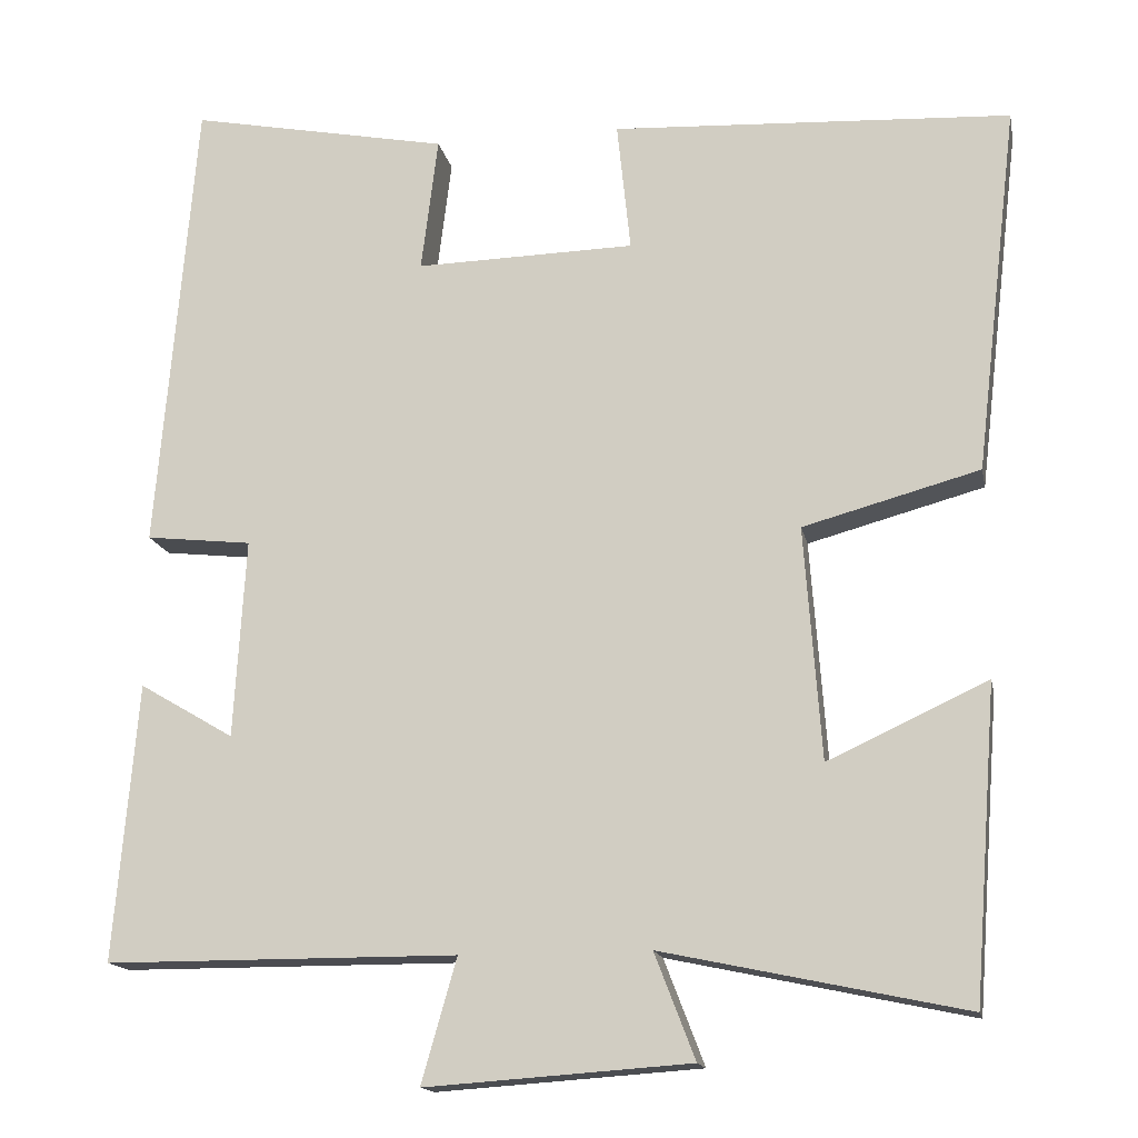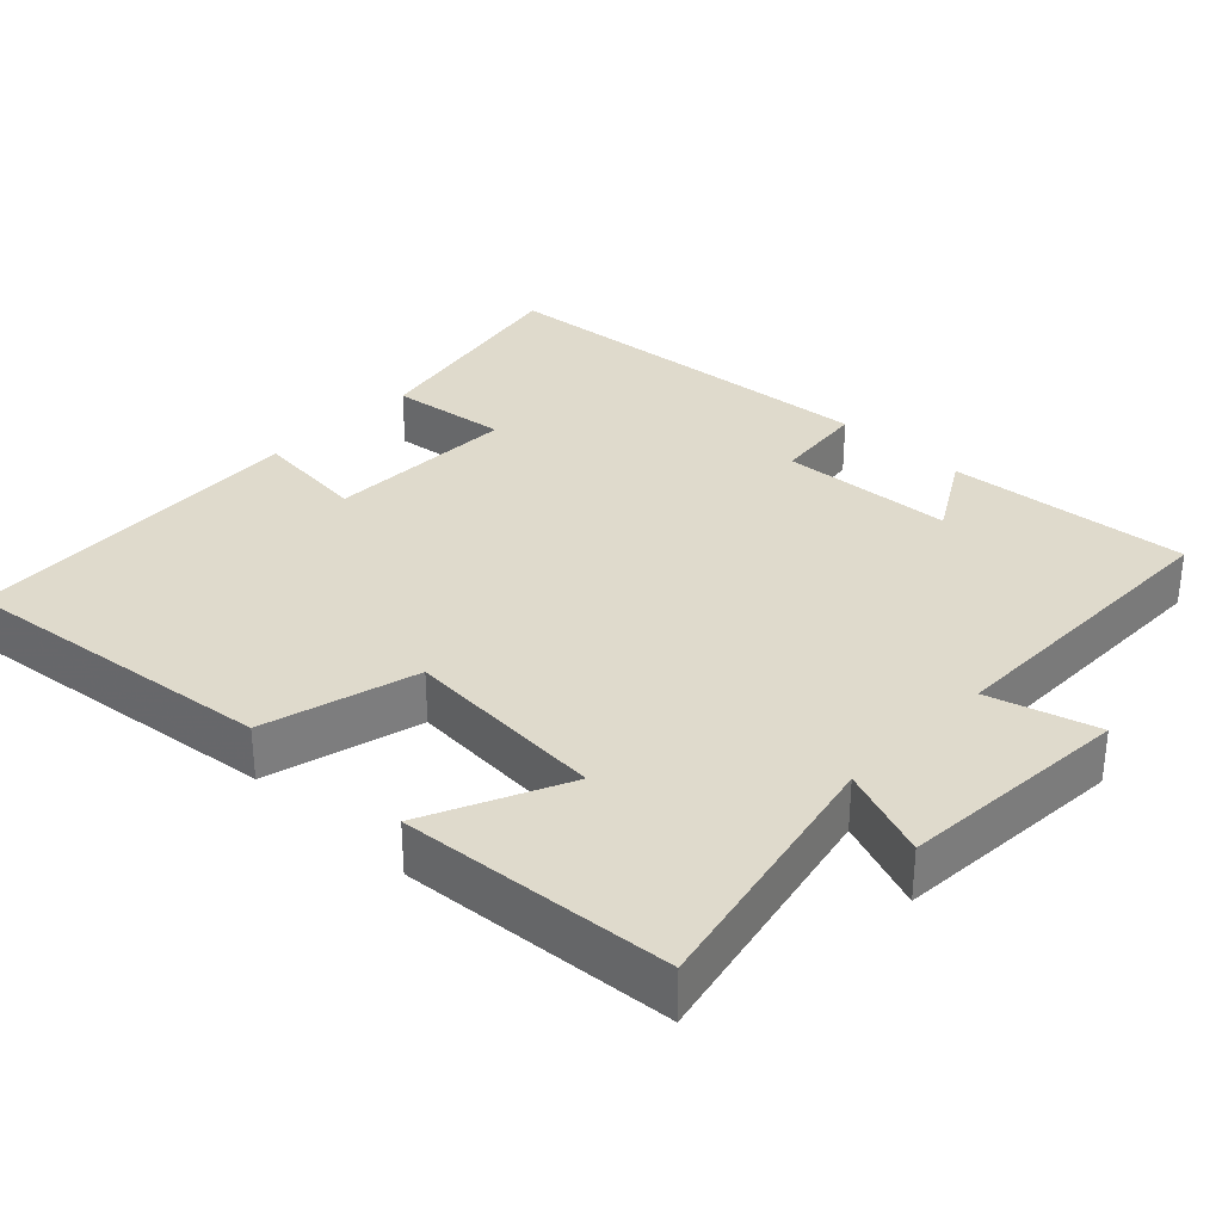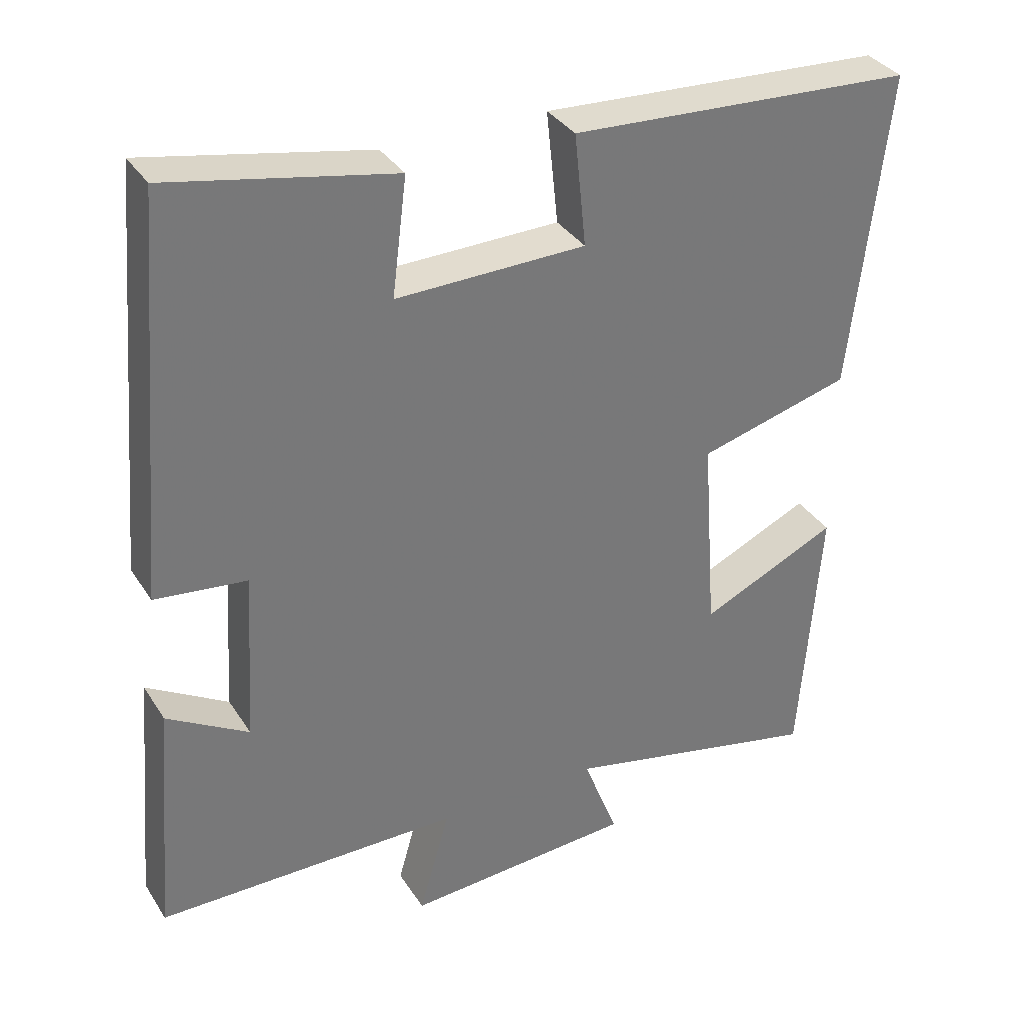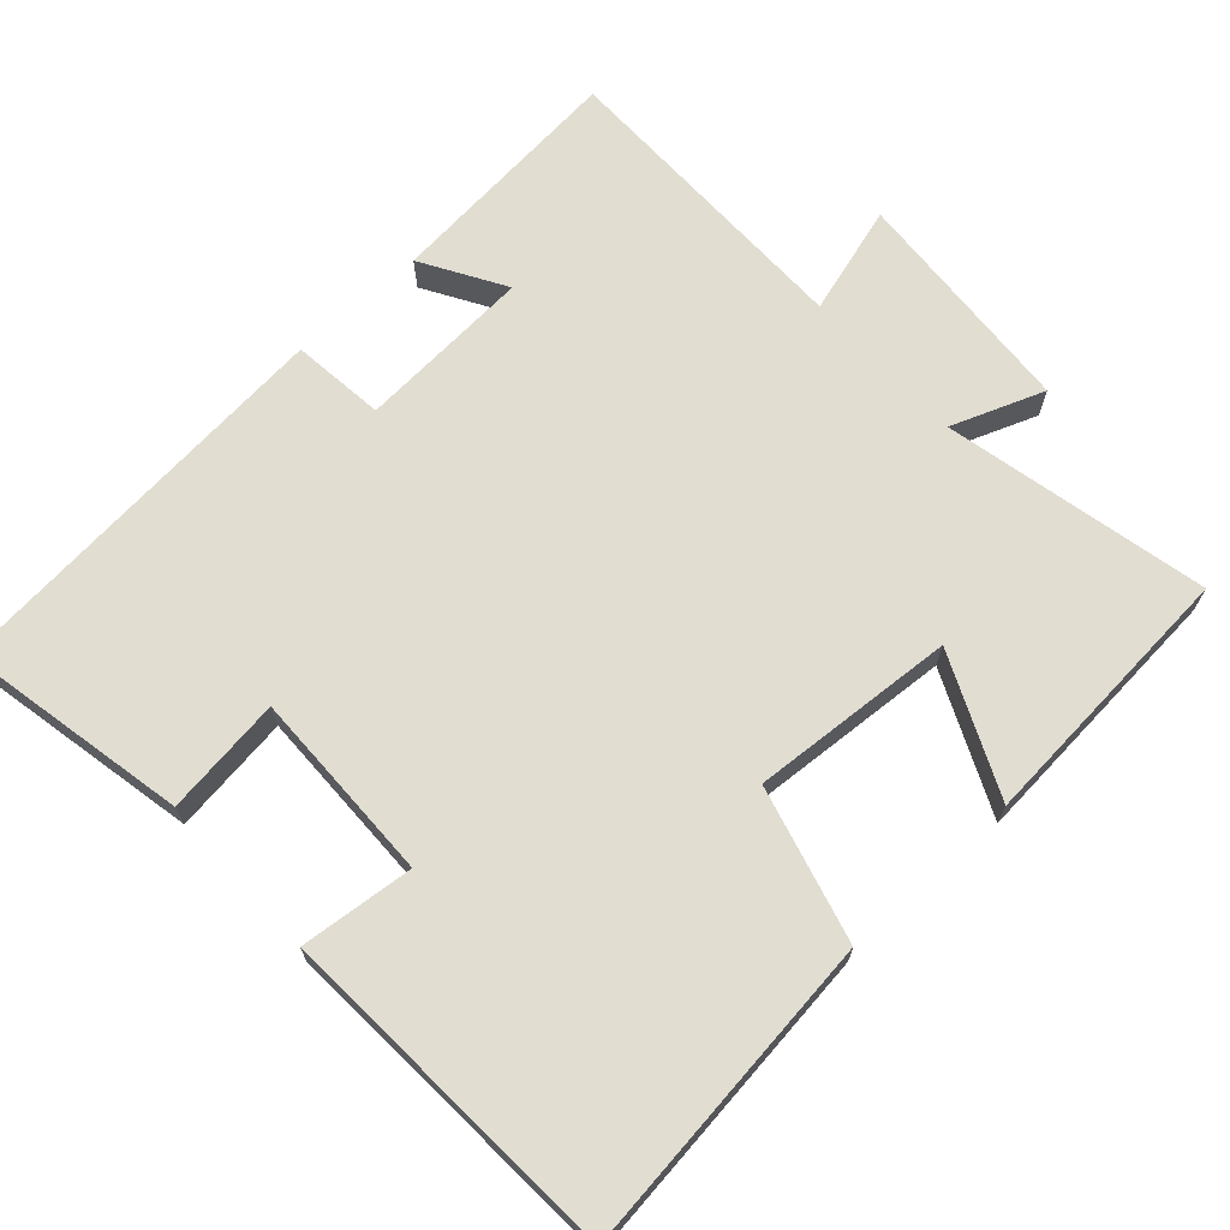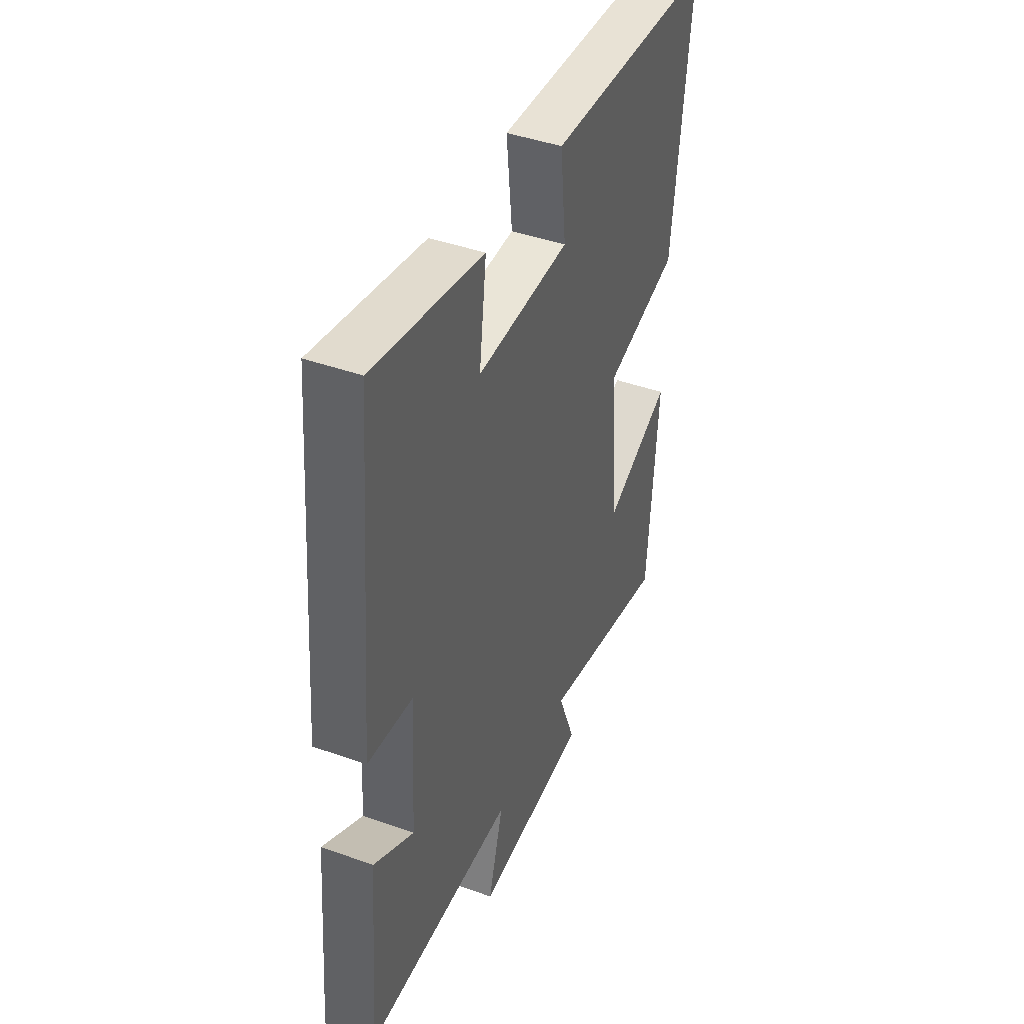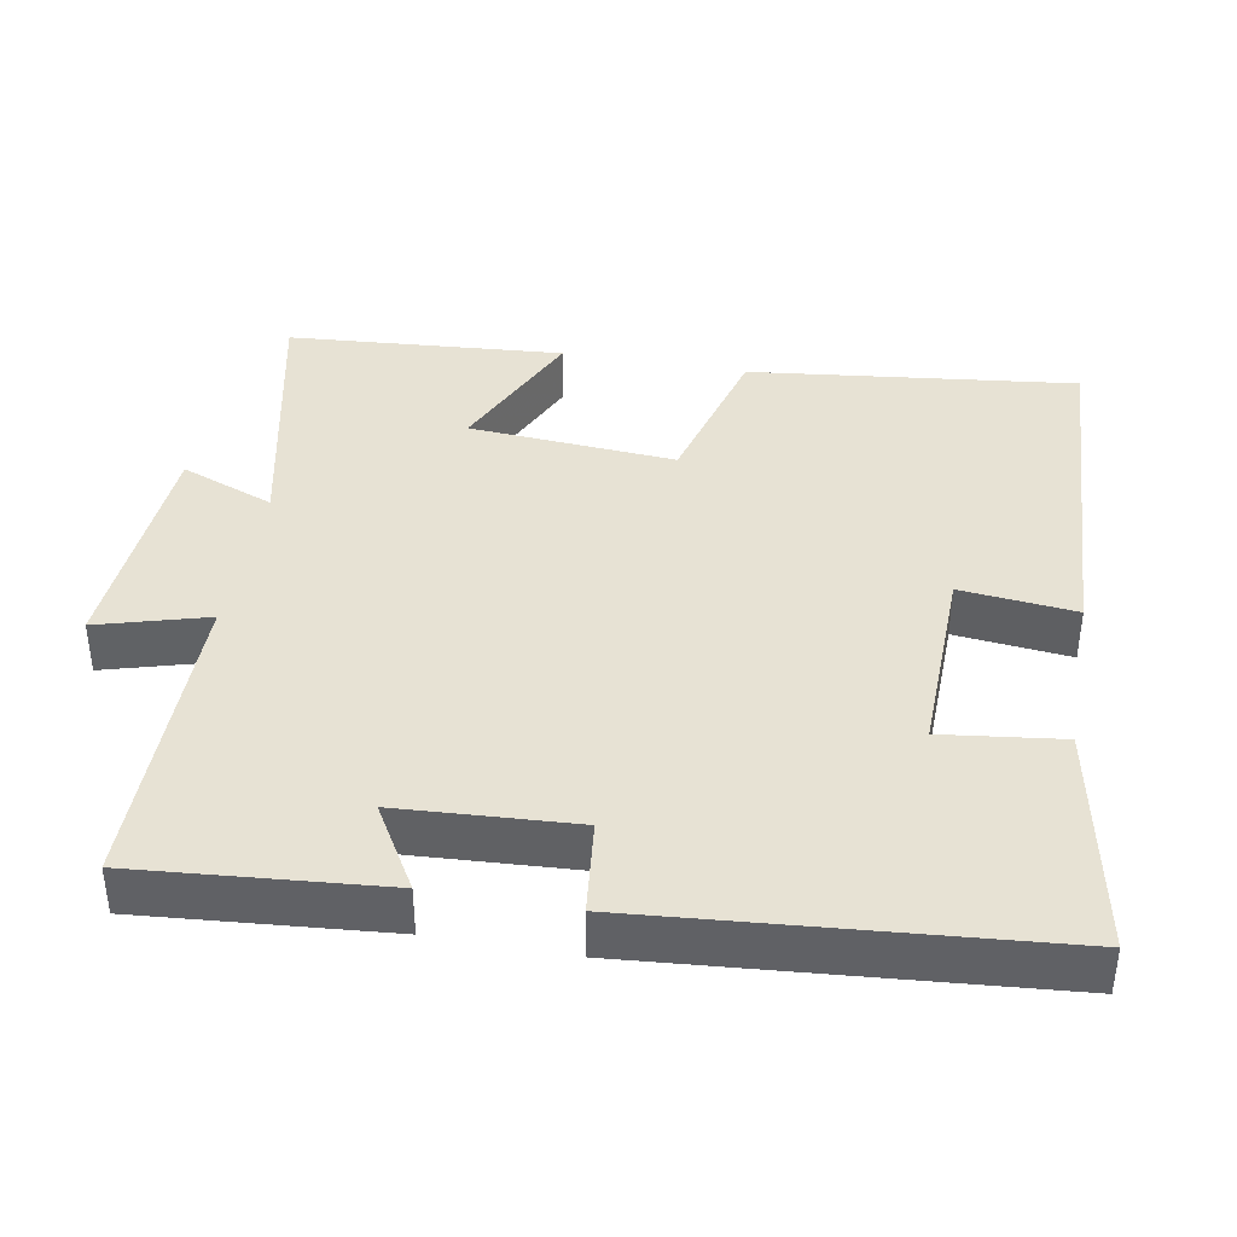
<metadata>
{"format":"obj","ext":"obj","renderer":"f3d","projection":"perspective","resolution":1024,"background":"white","views":[{"elev":-15.4,"azim":11.2,"up":"+Z"},{"elev":32.5,"azim":133.8,"up":"+Y"},{"elev":34.4,"azim":-28.1,"up":"+Z"},{"elev":68.7,"azim":47.5,"up":"+Y"},{"elev":43.2,"azim":-67.1,"up":"+Z"},{"elev":39.9,"azim":-79.8,"up":"+Y"}]}
</metadata>
<code>
v -0.528 0.07 -0.499
v -0.5 0.07 -0.17
v -0.388 0.07 -0.236
v -0.374 0.07 0
v -0.5 0.07 0.014
v -0.454 0.07 0.56
v -0.146 0.07 0.5
v -0.166 0.07 0.34
v 0.094 0.07 0.346
v 0.078 0.07 0.5
v 0.551 0.07 0.475
v 0.5 0.07 0.039
v 0.291 0.07 -0.018
v 0.311 0.07 -0.294
v 0.5 0.07 -0.207
v 0.472 0.07 -0.576
v 0.114 0.07 -0.5
v 0.162 0.07 -0.625
v -0.152 0.07 -0.647
v -0.11 0.07 -0.5
v -0.528 0 -0.499
v -0.5 0 -0.17
v -0.388 0 -0.236
v -0.374 0 0
v -0.5 0 0.014
v -0.454 0 0.56
v -0.146 0 0.5
v -0.166 0 0.34
v 0.094 0 0.346
v 0.078 0 0.5
v 0.551 0 0.475
v 0.5 0 0.039
v 0.291 0 -0.018
v 0.311 0 -0.294
v 0.5 0 -0.207
v 0.472 0 -0.576
v 0.114 0 -0.5
v 0.162 0 -0.625
v -0.152 0 -0.647
v -0.11 0 -0.5
f 17 18 19 20
f 17 20 1
f 14 15 16 17
f 13 14 17 1
f 10 11 12 13
f 9 10 13
f 8 9 13
f 5 6 7 8
f 4 5 8 13
f 3 4 13
f 1 2 3
f 1 3 13
f 40 39 38 37
f 21 40 37
f 37 36 35 34
f 21 37 34 33
f 33 32 31 30
f 33 30 29
f 33 29 28
f 28 27 26 25
f 33 28 25 24
f 33 24 23
f 23 22 21
f 33 23 21
f 1 21 22 2
f 2 22 23 3
f 3 23 24 4
f 4 24 25 5
f 5 25 26 6
f 6 26 27 7
f 7 27 28 8
f 8 28 29 9
f 9 29 30 10
f 10 30 31 11
f 11 31 32 12
f 12 32 33 13
f 13 33 34 14
f 14 34 35 15
f 15 35 36 16
f 16 36 37 17
f 17 37 38 18
f 18 38 39 19
f 19 39 40 20
f 20 40 21 1

</code>
